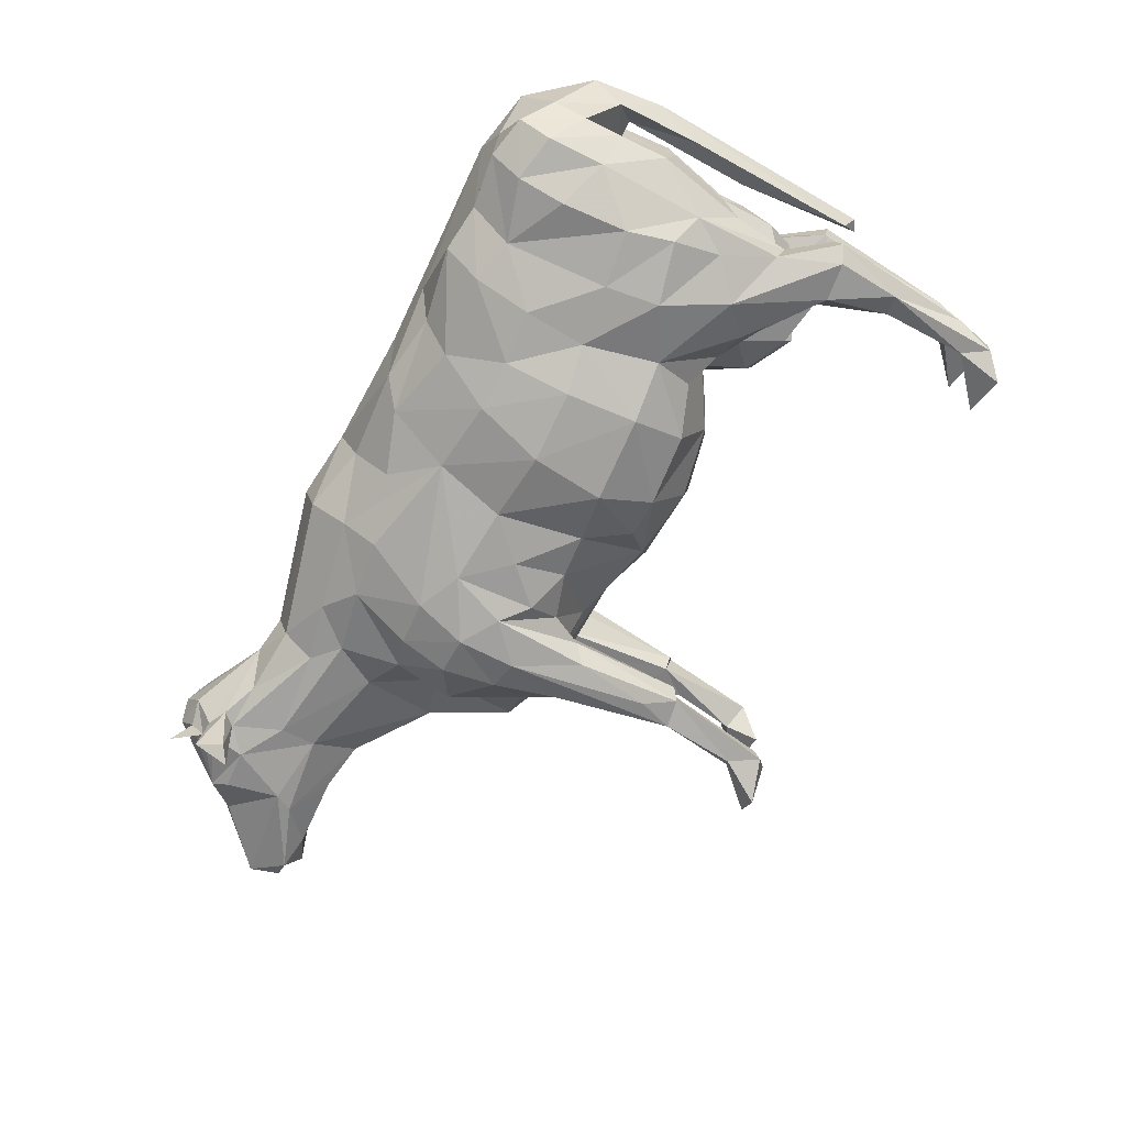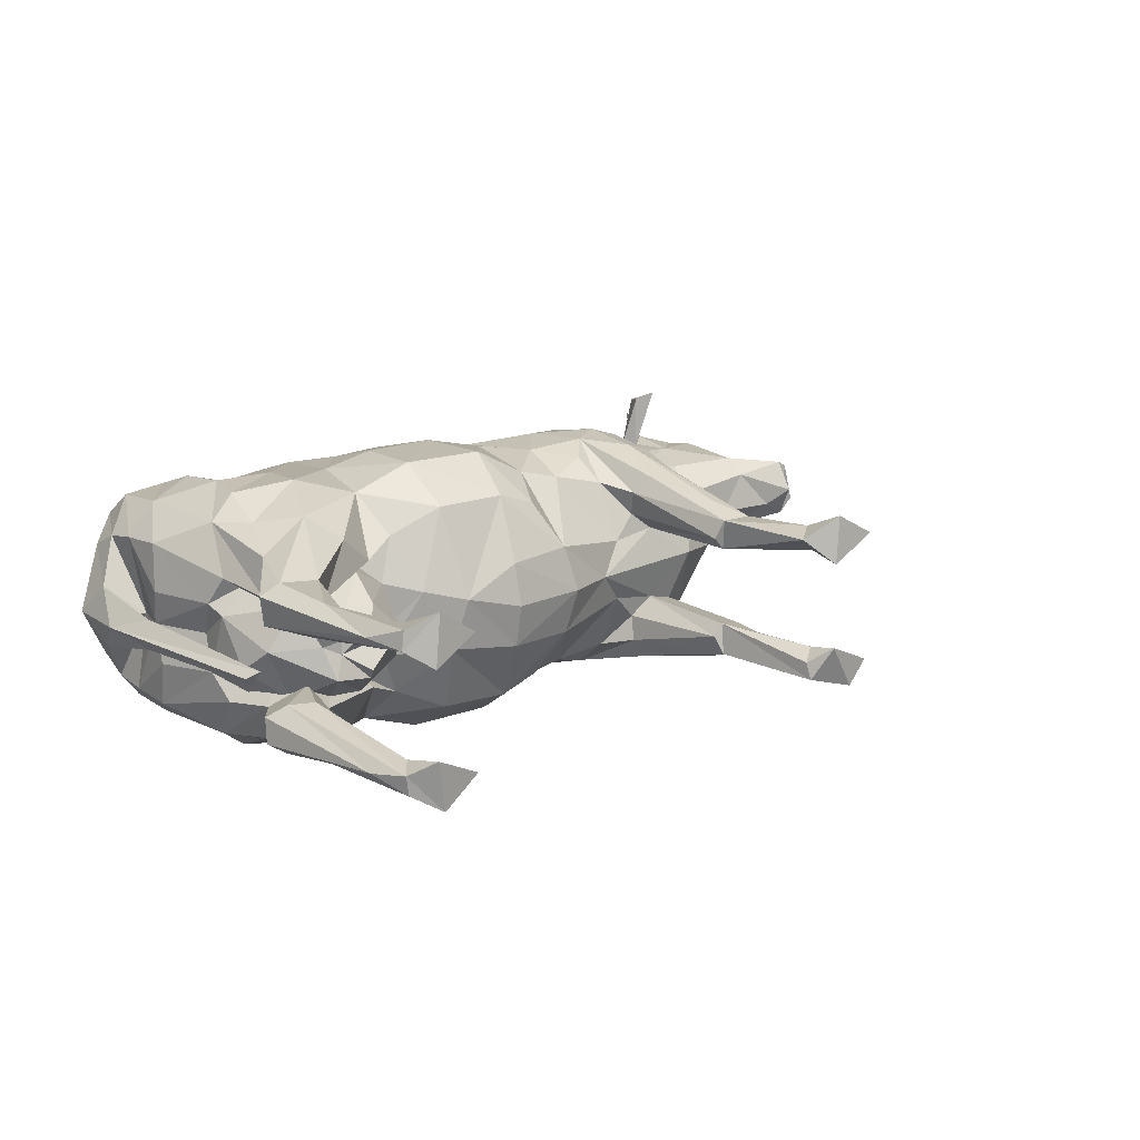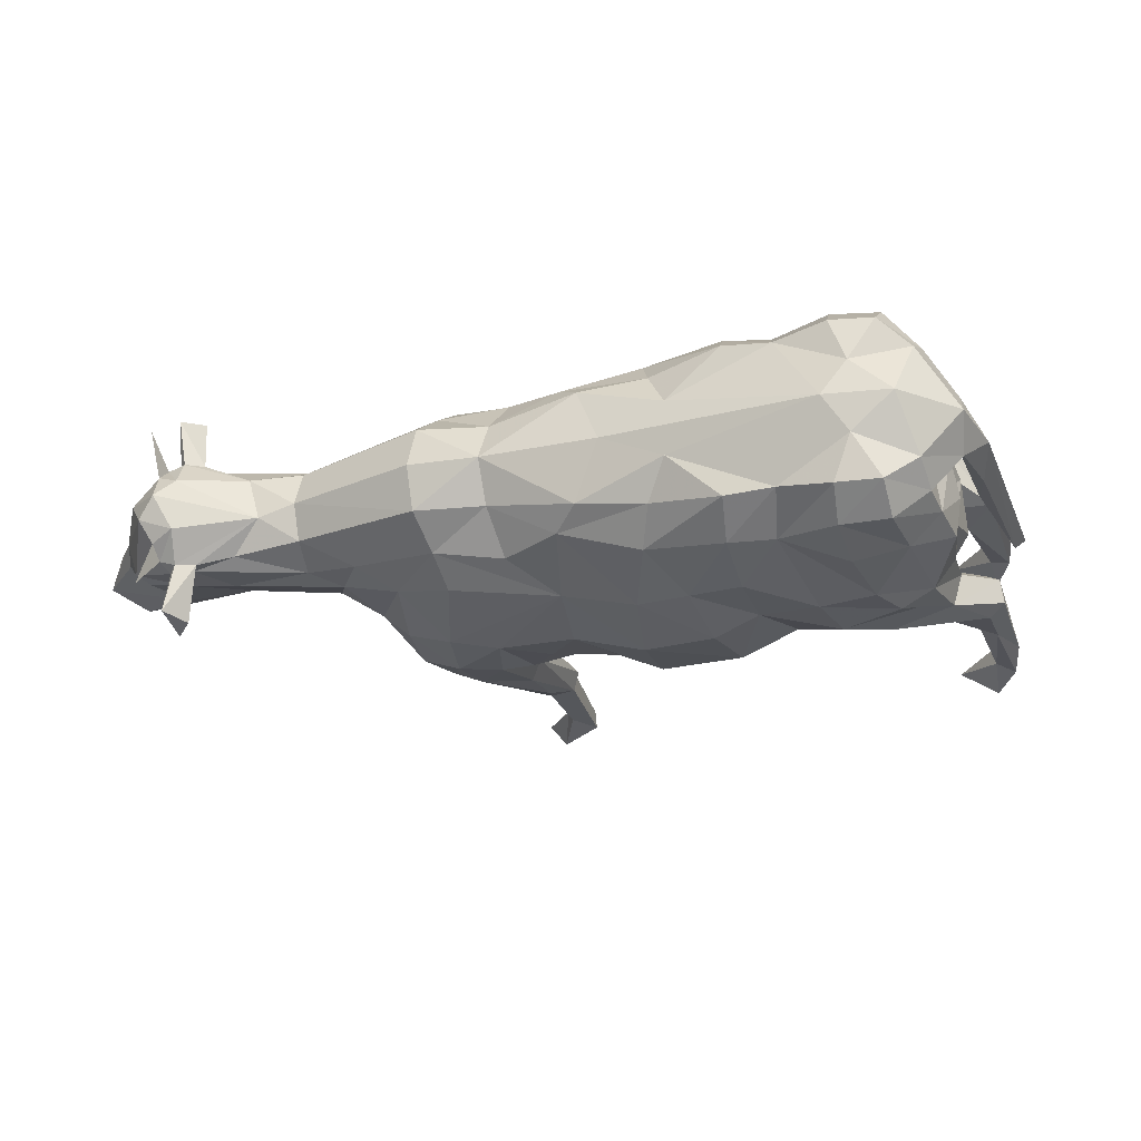
<metadata>
{"format":"obj","ext":"obj","renderer":"f3d","projection":"perspective","resolution":1024,"background":"white","views":[{"elev":-75.3,"azim":-117.5,"up":"+Z"},{"elev":14.4,"azim":-40.7,"up":"+Z"},{"elev":-24.3,"azim":-158.1,"up":"+Z"}]}
</metadata>
<code>
g grp1
v -416.9 322.5 -113.1
v -221.7 336.1 54.41
v 394.4 160.7 -67.18
v -413.6 330 -76.14
v -354.3 407.6 -141.1
v -366.8 394.6 -86.42
v 92.89 480.4 -206.6
v 338 389.5 -119.9
v -346.5 10.07 132
v 837.7 674.3 -53.14
v 252.1 544.6 -181.3
v -171.3 351.5 -38.68
v -356.6 5.904 57.39
v -285.4 15.57 93.74
v -407.3 704.8 113.9
v -405.3 761.6 106.4
v 896 766.6 -16.52
v 428 401.5 -64.8
v -334.1 435.3 52.56
v 855.2 808.5 -55.77
v -359.5 73.16 71.96
v 969.7 637.4 -11.23
v 823.7 823.8 86.77
v 749.9 858.4 96.8
v -272.7 393.7 99
v -243.3 307.6 -36.07
v 948.6 634.8 54.81
v -109.1 709.3 -193.3
v 709.1 746.1 -72.68
v -410.4 627.2 119.2
v -400.6 99.78 88.32
v -413.8 610.4 -62.52
v -446.5 586.6 17.35
v -211 391.7 88.41
v 165.4 360 -66.77
v 344.2 401.5 -81.51
v 742.1 823.2 -160.6
v -391.3 471.6 36.26
v 478.1 8.421 109.8
v -342.6 10.06 -141.7
v -48.88 865.5 -44.18
v 970.7 685.2 46.78
v -36.19 348.8 23.45
v -385.7 40.19 79.7
v 359.8 206.1 -56.27
v 923.3 651.4 -9.882
v -170.9 338.7 5.483
v 867.2 725.7 63.94
v 670.6 819.5 -59.21
v -357.3 73.16 -81.96
v 411 11.01 145.3
v 336 753.2 -144
v 895.2 766.7 41.54
v 778.5 788.5 -77.5
v 843.5 851.8 41.04
v -332.5 435.3 -61.87
v 846.5 794.1 87.41
v -402.8 814.1 83.56
v 761.3 863 173.2
v -353.1 798.1 -167.7
v 938.8 640.9 61.98
v -39.12 487.2 -209.4
v -13.37 838.2 -101.5
v 403.1 564.3 -190.9
v -443.6 721.7 -52.77
v -279.9 327.1 50.3
v -390.1 510.5 46.87
v 937.9 612 13.1
v 475.8 8.701 -91.66
v 402.4 54.73 -68.34
v 529.8 721.9 -93.37
v -376.7 483.9 -99.1
v -316.6 326.7 7.259
v -172.5 409.8 -100.9
v 837.6 642 50.89
v 822.8 702.4 -61.68
v -212.2 539.1 -209.4
v -30.47 599 -218.9
v -270 447.7 101
v 132.4 397.8 -137.1
v 836.9 675.3 77.54
v -359.2 849.6 120.4
v -331.2 304.3 -123.8
v 711.2 689.2 76.18
v 685.3 630.8 35.94
v 170.4 469.9 -166.6
v 742 892.1 -30.55
v -379.6 537.3 -5.3
v -382.2 863.3 -5.335
v 311.4 441.2 -132.8
v 52.27 344.8 -65.18
v 530.6 579 66.72
v 528.8 502.9 38.46
v 444.9 10.06 -129.5
v 765.9 863 -151.9
v 538.9 549.9 109.8
v 463.2 565.8 -169.5
v 402.3 6.078 -60.48
v 493.2 416.3 59.34
v 452.4 380.7 12.95
v 569.1 655.6 -70.96
v -373.3 381.3 -1.357
v 345.6 526.4 -187.1
v 400.4 6.141 71.7
v 378.1 395.8 63.77
v 478.9 449.8 108.4
v 596.2 535.9 5.969
v 421.9 402.8 75.09
v 891.5 784.7 12.45
v 712.4 619 7.075
v 524.5 531 -90.67
v -293.4 863 123.1
v 427.6 360.2 93.68
v -390.4 308.1 -57.41
v -318.3 489.5 -170.2
v -320 867.6 52.34
v 507.1 628.3 -110
v 409.4 224.4 78.55
v -438.7 296.5 3.386
v 134.7 819 -114.6
v 392.3 160.7 78.17
v 69.18 396.9 -158.6
v 780.3 882.1 -45.46
v -184.5 782.6 -163.2
v -278.5 736.8 -194.5
v 382 646.2 -179.8
v -361.9 279.1 -51.93
v -402.2 761.6 -117.6
v 397 190.6 115.9
v -379.4 39.83 -119.2
v 472.9 424.9 -86.41
v 375.4 247.7 133.4
v 423 392 154.5
v -115.9 800.3 -164.7
v 343.5 206.3 -74.63
v 740.1 823 -74.25
v 352 197.3 113.6
v 393.4 466.3 189.6
v 355 370 155.7
v -175.9 439.2 -87.99
v 306.5 488 -170.6
v -457.4 771.7 -6.662
v -356 709.1 -172.4
v 941.1 636.5 -35.84
v -357.7 798.1 157.8
v -403.9 704.8 -125.2
v -199.3 622.9 -204.9
v 523.2 493 -25.35
v 740.9 892.1 51.26
v -390.5 311.3 -129.7
v -117 431.5 -124.1
v -401.3 813.7 -89.76
v 778.7 882.1 67.23
v -419.9 322.5 101.4
v -394 311.3 118.8
v -456 308.5 -6.374
v -279.8 811.6 -171
v -398 99.76 -99.46
v -416.1 618.1 47.47
v 777.1 859.2 88.42
v 532.6 416.6 6.414
v -318.3 867.6 -61.29
v -242.1 414.4 -67.25
v -40.84 405.3 -158
v 406.4 59.69 83.15
v 762.5 804.6 193.4
v 259.3 372.5 3.622
v -132.2 408.5 -1.846
v -353.3 544.3 -168.1
v 768.6 843.3 -82.22
v 405.1 71.85 120.2
v -383.8 213.2 -119.5
v -322 361.3 45.04
v 769.7 908.7 24.48
v -360.7 709.1 162.4
v -353.6 205.6 -96.76
v -369 394.6 76.15
v 521.8 558.3 -45.07
v 416.9 70.62 -91.16
v 377.1 39.47 -85.76
v -244.2 307.6 29.27
v 411.5 224.5 -67.08
v -363.2 279.1 41.81
v -352.9 468.3 77.28
v -388.4 424.8 -34.44
v -25.42 702 -191.1
v 430 360.2 -81.7
v -383.3 40.19 -90.43
v -306.3 562.5 -201
v -386.9 213.2 108.7
v -147.1 417.5 54.18
v -306.4 305.6 -39.34
v 797.1 900.3 -10.22
v 368.2 45.38 108
v -354.8 5.905 -67.31
v -282.7 15.57 -101.7
v 358.1 206 66.32
v 786.2 903.7 141.1
v -240 319.3 -50.8
v -208.8 851.9 111.3
v -445.8 586.5 -29.79
v -145.5 417.5 -58.26
v 400.1 190.6 -104.8
v -421.4 490.6 -5.884
v 785.9 632.4 -10.38
v 341.2 206.3 84.41
v -56.1 364.8 -54.77
v 334.5 389.5 129.2
v 341.7 401.5 91.09
v 723.9 843 -74.71
v 304.8 395.5 52.74
v -131.5 495.7 -180.1
v 307.6 441.3 141.5
v 162.2 360 72.11
v 191.8 605.8 -188.7
v 300.8 486.2 177.5
v 234.8 464.3 157.8
v 737.7 823 94.88
v 165.7 469.9 174.3
v 340.5 529.5 197.4
v 247 544.5 188.3
v 397.6 564.3 202.1
v 306.4 615.1 197.8
v 445.8 481.7 174.1
v 359.7 370.6 -146.4
v 452.6 566.5 185.4
v 713 689.1 -56.26
v -289.9 863 -131.3
v 448.7 643.4 169.8
v 501.1 620.9 126.7
v 376.8 646.2 190.4
v 422.9 741.5 138.5
v 243.7 711.3 172.6
v 331.9 753.2 153.4
v 186.5 605.8 193.5
v 333.5 809.9 116.2
v 136.9 720.7 172.8
v 226 785.1 129.9
v 379.8 395.8 -53.19
v 131.6 818.8 118.5
v 478.8 780.6 105.3
v 234 843.1 68.7
v -245.2 452.2 -61.08
v 341.1 867.9 72.33
v 406.5 74.69 -109.1
v 527 721.9 108.1
v 560.1 656.6 88.84
v -440.4 319.1 -22.04
v -382.6 39.82 108.5
v -444.9 721.7 40.37
v 52.31 332.8 0.731
v 571.5 759.5 94.05
v 753.2 759.7 94.21
v -470.3 660.5 -6.526
v -284.5 811.6 163.1
v -389.1 695 -5.432
v 453.2 643.4 -157.2
v 306.1 395.5 -44.2
v 767.6 804.6 -172.1
v -354.4 77.87 -115
v -134 860 117.4
v -379.3 483.9 88.54
v -357.9 544.3 158.1
v -243.9 414.4 60.46
v 229.6 785.1 -123.5
v -411.6 326.7 56.9
v 12.48 789.4 -148.7
v 645.9 831.4 61.56
v 562 812.3 64.13
v -357.4 77.88 105
v -105.1 612.7 -198.4
v 565 830.4 7.89
v 53.58 703.5 -193.1
v -287.1 634.6 -204.9
v 345.9 886.9 5.369
v -408.1 635.5 -6.038
v 355.1 197.3 -103.7
v -208.4 391.8 -94.26
v 563.5 812.3 -48.42
v 789.9 903.7 -119
v 481.6 780.6 -91.93
v 236 875.1 3.295
v 342.8 868.5 -62.31
v 336.6 809.9 -106.8
v 235.8 843.1 -62.14
v 752.3 858.4 -75.82
v -130.7 860 -121.1
v 721.5 843 94.9
v 377.8 30.12 -111.9
v 622 838.7 -9.795
v 766 843.3 103.7
v 49.82 870.3 0.6963
v 90.13 852.8 91.56
v 92.68 852.8 -88.99
v -309.2 326.3 -83.9
v -282.2 883 -3.935
v 985.8 683.3 -8.641
v 239.2 464.3 -151.3
v -16.17 838.2 101.1
v -285.2 325.5 -8.575
v -50.08 865.5 42.79
v 8.63 789.4 148.9
v 177.9 344.1 2.485
v 311.8 615.1 -189.2
v 48.18 703.5 193.9
v -350.6 468.3 -87.1
v 75.54 595.3 218.7
v -30.73 702 189.5
v -36.53 599 215
v 86.99 480.4 215.6
v -45.04 487.2 214.4
v 128.5 397.8 141.6
v -110.6 612.7 193.9
v -311.2 286.6 25.24
v 64.7 396.9 162.4
v 50.43 344.8 66.61
v 167.9 717.2 -166.1
v -45.27 405.3 158.9
v 573.9 759.6 -78.04
v -97.6 381 39.69
v 403.9 472.3 -179.6
v 779.3 859.2 -66.68
v -178.3 439.2 83.06
v -425.3 696 -5.939
v 737.3 823.2 181.2
v -406.9 627.2 -130.6
v -120.4 431.5 121
v -136.5 495.8 178.7
v -175.3 409.8 96.09
v 841.1 785.7 -65.39
v -283.8 736.8 186.6
v -335 366 62.49
v -229.9 393.8 138.8
v 894.5 627.7 -11.3
v -311.5 326.3 75.23
v 81.66 595.4 -219.5
v -334.6 304.3 114.5
v -388.6 510.5 -57.74
v -356.2 205.6 86.86
v -267 447.7 -108.5
v -355.7 849.6 -130.4
v -261.8 439.1 -179.6
v 450.5 481.7 -161.6
v -320.7 361.3 -54.01
v -337.2 382.1 -79.28
v -246.8 452.2 54.21
v 379 247.7 -122.9
v -267.8 438.3 171.8
v 429.9 383.9 -141
v -221.8 397.3 -146.6
v -358.1 407.6 131.2
v -218 539.1 203.4
v -323 489.5 161.3
v -205.7 851.9 -117.1
v -269.8 393.8 -106.6
v -311.8 562.5 192.4
v 426.6 741.5 -126.6
v -205 622.9 199.3
v -114.5 709.3 190.1
v -292.7 634.6 196.8
v -120.4 800.3 161.4
v -189.1 782.6 158
f 211 167 105
f 223 233 221
f 72 169 6
f 5 6 169
f 6 5 4
f 1 4 5
f 191 47 168
f 108 113 118
f 319 281 279
f 327 328 329
f 258 239 167
f 238 240 237
f 168 320 191
f 21 44 183
f 151 74 212
f 41 287 354
f 42 53 48
f 151 212 164
f 286 170 95
f 332 25 184
f 292 293 282
f 81 75 61
f 266 31 154
f 286 95 210
f 234 236 233
f 179 3 70
f 290 272 268
f 259 37 95
f 37 210 95
f 98 70 180
f 334 205 10
f 116 112 200
f 2 66 181
f 331 360 362
f 48 57 81
f 93 96 99
f 121 118 129
f 337 155 190
f 79 25 323
f 210 37 136
f 210 136 49
f 136 29 319
f 203 245 277
f 296 292 41
f 259 136 37
f 97 64 257
f 97 343 64
f 288 24 268
f 217 211 213
f 107 92 93
f 230 226 96
f 121 129 165
f 193 55 109
f 51 39 171
f 298 258 35
f 117 97 257
f 168 202 320
f 69 94 179
f 296 89 116
f 217 221 219
f 259 95 136
f 170 136 95
f 167 214 303
f 185 345 102
f 209 208 213
f 174 290 149
f 66 34 25
f 167 35 258
f 289 94 98
f 278 355 140
f 279 283 272
f 14 13 21
f 46 61 144
f 328 311 313
f 111 131 343
f 144 27 46
f 321 347 225
f 288 268 218
f 98 94 69
f 313 359 358
f 231 222 229
f 107 110 85
f 309 311 307
f 31 44 249
f 279 290 49
f 207 91 43
f 317 273 120
f 261 200 361
f 354 162 296
f 86 298 35
f 11 215 304
f 231 223 222
f 224 138 133
f 267 63 120
f 46 27 61
f 241 246 252
f 195 40 196
f 302 240 299
f 309 313 311
f 192 355 278
f 359 361 362
f 277 245 289
f 73 102 192
f 79 323 346
f 298 90 258
f 301 299 293
f 252 218 268
f 31 190 154
f 164 207 151
f 106 133 113
f 113 108 106
f 74 151 140
f 24 59 291
f 223 231 233
f 319 49 136
f 246 241 232
f 234 232 236
f 24 288 59
f 199 12 26
f 154 351 266
f 236 241 244
f 166 59 325
f 325 59 288
f 68 334 144
f 296 301 292
f 230 247 246
f 101 227 107
f 220 222 223
f 53 57 48
f 96 92 230
f 173 264 335
f 334 10 144
f 290 210 49
f 288 218 325
f 174 87 290
f 93 99 161
f 200 296 116
f 166 325 218
f 120 294 285
f 66 73 300
f 343 97 111
f 191 2 47
f 334 68 75
f 91 122 35
f 96 93 92
f 55 153 23
f 160 23 153
f 18 131 100
f 80 35 122
f 182 45 3
f 312 315 214
f 247 84 253
f 345 355 192
f 225 8 103
f 161 99 100
f 166 218 59
f 209 105 206
f 268 149 290
f 269 268 272
f 178 107 148
f 291 59 218
f 55 23 57
f 38 67 88
f 21 270 14
f 88 67 276
f 98 180 289
f 159 276 67
f 275 244 272
f 346 264 262
f 255 362 112
f 19 262 264
f 264 173 19
f 159 15 276
f 226 229 222
f 256 276 15
f 41 354 296
f 245 203 179
f 173 177 19
f 262 19 177
f 266 173 183
f 173 266 177
f 164 62 122
f 262 177 263
f 47 2 181
f 215 11 86
f 111 178 148
f 11 141 298
f 300 47 181
f 262 30 67
f 159 67 30
f 30 15 159
f 262 263 30
f 126 257 64
f 175 30 263
f 351 263 177
f 177 266 351
f 61 68 144
f 263 351 353
f 353 356 263
f 175 263 360
f 356 360 263
f 13 14 9
f 52 284 357
f 15 30 175
f 360 356 358
f 175 145 15
f 352 358 356
f 356 353 352
f 16 15 145
f 15 16 256
f 349 203 321
f 145 175 255
f 16 250 256
f 324 256 250
f 145 82 16
f 145 255 82
f 16 58 250
f 58 16 82
f 337 348 155
f 194 197 165
f 142 250 58
f 250 33 324
f 204 324 33
f 104 194 165
f 47 12 168
f 275 272 283
f 32 338 276
f 250 254 33
f 254 250 142
f 203 349 182
f 239 45 18
f 232 230 246
f 24 291 160
f 345 192 102
f 296 162 89
f 119 204 33
f 103 321 225
f 90 103 8
f 33 254 119
f 339 183 335
f 104 51 194
f 245 179 94
f 90 298 141
f 123 322 280
f 149 153 174
f 201 248 254
f 335 337 339
f 248 201 204
f 258 36 239
f 68 61 75
f 204 119 248
f 326 32 146
f 265 317 120
f 22 297 27
f 301 293 292
f 99 106 108
f 10 76 144
f 204 201 324
f 182 18 45
f 65 324 201
f 65 201 254
f 102 332 38
f 254 142 65
f 203 277 347
f 348 337 333
f 324 65 256
f 316 214 315
f 38 184 67
f 267 120 273
f 128 256 65
f 362 361 200
f 113 133 118
f 146 256 128
f 256 146 276
f 307 310 235
f 42 48 61
f 308 309 305
f 106 96 226
f 238 242 240
f 82 116 58
f 89 142 58
f 202 151 207
f 116 89 58
f 305 307 237
f 180 70 45
f 89 152 142
f 246 253 252
f 118 197 108
f 227 10 110
f 34 323 25
f 129 118 133
f 152 65 142
f 192 278 199
f 41 294 63
f 128 65 152
f 178 117 101
f 162 152 89
f 152 341 128
f 341 152 162
f 60 128 341
f 128 60 146
f 70 3 45
f 333 337 335
f 60 341 157
f 228 341 162
f 228 157 341
f 60 157 143
f 143 146 60
f 157 228 124
f 125 143 157
f 157 124 125
f 354 124 228
f 187 131 18
f 78 336 62
f 162 354 228
f 124 354 134
f 131 148 161
f 317 304 215
f 287 134 354
f 125 124 274
f 125 274 143
f 28 124 134
f 318 315 311
f 124 28 147
f 147 274 124
f 285 282 283
f 146 143 326
f 143 274 169
f 143 169 326
f 189 169 274
f 274 147 189
f 72 326 169
f 216 213 220
f 72 338 326
f 115 169 189
f 131 187 349
f 169 115 5
f 243 72 163
f 229 230 232
f 221 217 216
f 56 163 72
f 163 56 344
f 72 6 56
f 249 44 9
f 344 56 6
f 285 294 282
f 155 351 154
f 114 127 344
f 344 6 114
f 186 273 78
f 4 114 6
f 38 88 338
f 281 319 71
f 88 276 338
f 191 34 2
f 34 191 323
f 185 338 306
f 84 81 253
f 139 208 137
f 53 42 109
f 343 349 321
f 80 86 35
f 36 90 8
f 41 292 294
f 158 114 4
f 4 1 158
f 114 188 127
f 50 127 188
f 352 348 328
f 188 114 158
f 323 329 346
f 251 316 43
f 340 243 140
f 101 29 227
f 284 283 281
f 138 139 132
f 235 219 221
f 103 304 64
f 244 242 236
f 257 357 117
f 78 62 271
f 112 82 255
f 219 235 310
f 132 129 138
f 18 182 187
f 184 38 332
f 327 318 328
f 73 332 102
f 137 194 171
f 235 237 307
f 229 232 231
f 277 289 45
f 230 229 226
f 158 1 172
f 172 130 158
f 150 172 1
f 205 85 110
f 130 172 260
f 112 116 82
f 238 236 242
f 184 79 262
f 262 67 184
f 238 233 236
f 139 220 208
f 207 320 202
f 106 99 96
f 150 1 5
f 83 172 150
f 85 92 107
f 187 182 349
f 5 342 150
f 83 150 342
f 183 173 335
f 115 342 5
f 342 350 83
f 342 115 77
f 189 77 115
f 77 189 147
f 129 132 137
f 43 318 320
f 77 212 342
f 350 342 212
f 147 271 77
f 212 77 271
f 271 147 28
f 350 212 74
f 52 357 126
f 28 186 271
f 28 134 186
f 253 291 218
f 279 272 290
f 267 186 134
f 134 287 267
f 350 295 83
f 295 350 74
f 66 332 314
f 74 163 295
f 163 74 243
f 344 295 163
f 140 243 74
f 227 76 10
f 269 272 244
f 42 27 297
f 127 295 344
f 23 160 291
f 283 279 281
f 138 224 222
f 144 22 27
f 295 176 83
f 176 295 127
f 270 9 14
f 310 311 315
f 172 83 176
f 257 126 357
f 35 303 91
f 111 117 178
f 155 154 190
f 270 21 339
f 205 75 85
f 127 50 176
f 176 260 172
f 70 98 69
f 275 283 282
f 260 176 50
f 72 306 338
f 190 339 337
f 339 190 270
f 348 352 353
f 361 302 261
f 219 310 312
f 101 107 178
f 208 209 206
f 242 282 293
f 349 343 131
f 3 179 203
f 351 155 348
f 66 2 34
f 161 100 131
f 100 108 105
f 206 137 208
f 55 57 53
f 36 135 239
f 117 111 97
f 268 269 252
f 312 214 219
f 160 198 153
f 255 331 362
f 336 78 273
f 273 186 267
f 24 160 149
f 165 197 121
f 244 241 269
f 49 319 279
f 318 43 315
f 9 270 249
f 63 287 41
f 322 123 280
f 158 130 188
f 332 66 25
f 235 221 233
f 347 321 203
f 50 196 260
f 357 71 117
f 316 315 43
f 251 303 316
f 196 50 195
f 51 171 194
f 336 215 7
f 81 61 48
f 216 220 221
f 214 316 303
f 110 107 227
f 306 72 340
f 29 101 71
f 7 62 336
f 167 211 214
f 243 340 72
f 44 31 266
f 334 75 205
f 265 284 317
f 137 197 194
f 260 196 40
f 13 9 44
f 265 285 284
f 242 244 282
f 215 336 317
f 264 346 329
f 331 255 175
f 335 329 333
f 107 161 148
f 53 109 55
f 38 185 102
f 284 281 357
f 195 188 40
f 328 313 352
f 236 232 241
f 40 130 260
f 138 222 220
f 135 8 277
f 130 40 188
f 329 335 264
f 234 231 232
f 275 282 244
f 294 120 63
f 223 221 220
f 165 39 104
f 118 121 197
f 103 141 304
f 300 26 47
f 305 302 308
f 333 329 328
f 202 12 278
f 277 45 135
f 307 305 309
f 153 198 160
f 311 328 318
f 191 327 323
f 78 271 186
f 45 239 135
f 195 50 188
f 66 300 181
f 213 216 217
f 299 261 302
f 301 296 200
f 301 200 261
f 100 105 167
f 240 242 293
f 338 185 38
f 306 345 185
f 119 156 248
f 238 237 233
f 283 284 285
f 183 339 21
f 75 81 85
f 299 301 261
f 276 146 32
f 63 267 287
f 92 85 247
f 8 135 36
f 293 299 240
f 122 7 80
f 200 112 362
f 137 132 139
f 320 207 43
f 39 51 104
f 355 306 340
f 202 140 151
f 202 168 12
f 345 306 355
f 329 323 327
f 297 109 42
f 278 140 202
f 12 47 26
f 107 93 161
f 164 122 207
f 346 262 79
f 220 139 138
f 156 119 254
f 129 137 171
f 133 138 129
f 12 199 278
f 108 100 99
f 71 319 29
f 253 23 291
f 353 351 348
f 141 103 90
f 302 305 240
f 237 240 305
f 265 120 285
f 153 149 160
f 300 73 192
f 226 222 224
f 167 303 35
f 36 258 90
f 217 214 211
f 332 73 314
f 235 233 237
f 197 206 105
f 315 312 310
f 62 164 212
f 52 126 317
f 239 18 100
f 179 70 69
f 298 86 11
f 219 214 217
f 84 85 81
f 249 270 190
f 7 122 62
f 86 80 7
f 212 271 62
f 213 208 220
f 253 81 57
f 3 203 182
f 321 103 64
f 52 317 284
f 358 352 313
f 190 31 249
f 25 79 184
f 358 362 360
f 144 297 22
f 277 225 347
f 321 64 343
f 251 43 91
f 310 307 311
f 205 110 10
f 17 109 297
f 297 144 76
f 297 76 17
f 289 180 45
f 292 282 294
f 149 268 24
f 86 7 215
f 359 308 361
f 171 165 129
f 251 91 303
f 266 183 44
f 61 27 42
f 174 153 55
f 91 207 122
f 218 252 253
f 17 76 330
f 32 326 338
f 11 304 141
f 148 131 111
f 192 199 300
f 17 20 109
f 331 175 360
f 211 105 209
f 20 193 109
f 234 233 231
f 137 206 197
f 126 64 304
f 20 17 330
f 273 317 336
f 318 327 320
f 333 328 348
f 85 84 247
f 191 320 327
f 359 313 308
f 340 140 355
f 13 44 21
f 156 254 248
f 309 308 313
f 20 330 54
f 225 277 8
f 362 358 359
f 247 230 92
f 54 170 20
f 209 213 211
f 193 20 123
f 322 123 20
f 20 170 322
f 117 71 101
f 100 167 239
f 55 193 174
f 73 66 314
f 224 106 226
f 71 357 281
f 133 106 224
f 87 193 123
f 87 174 193
f 123 322 87
f 23 253 57
f 253 246 247
f 286 87 322
f 286 322 170
f 94 289 245
f 199 26 300
f 87 286 290
f 210 290 286
f 39 165 171
f 302 361 308
f 304 317 126
f 54 136 170
f 54 29 136
f 105 108 197
f 76 54 330
f 29 54 227
f 76 227 54
f 252 269 241

</code>
